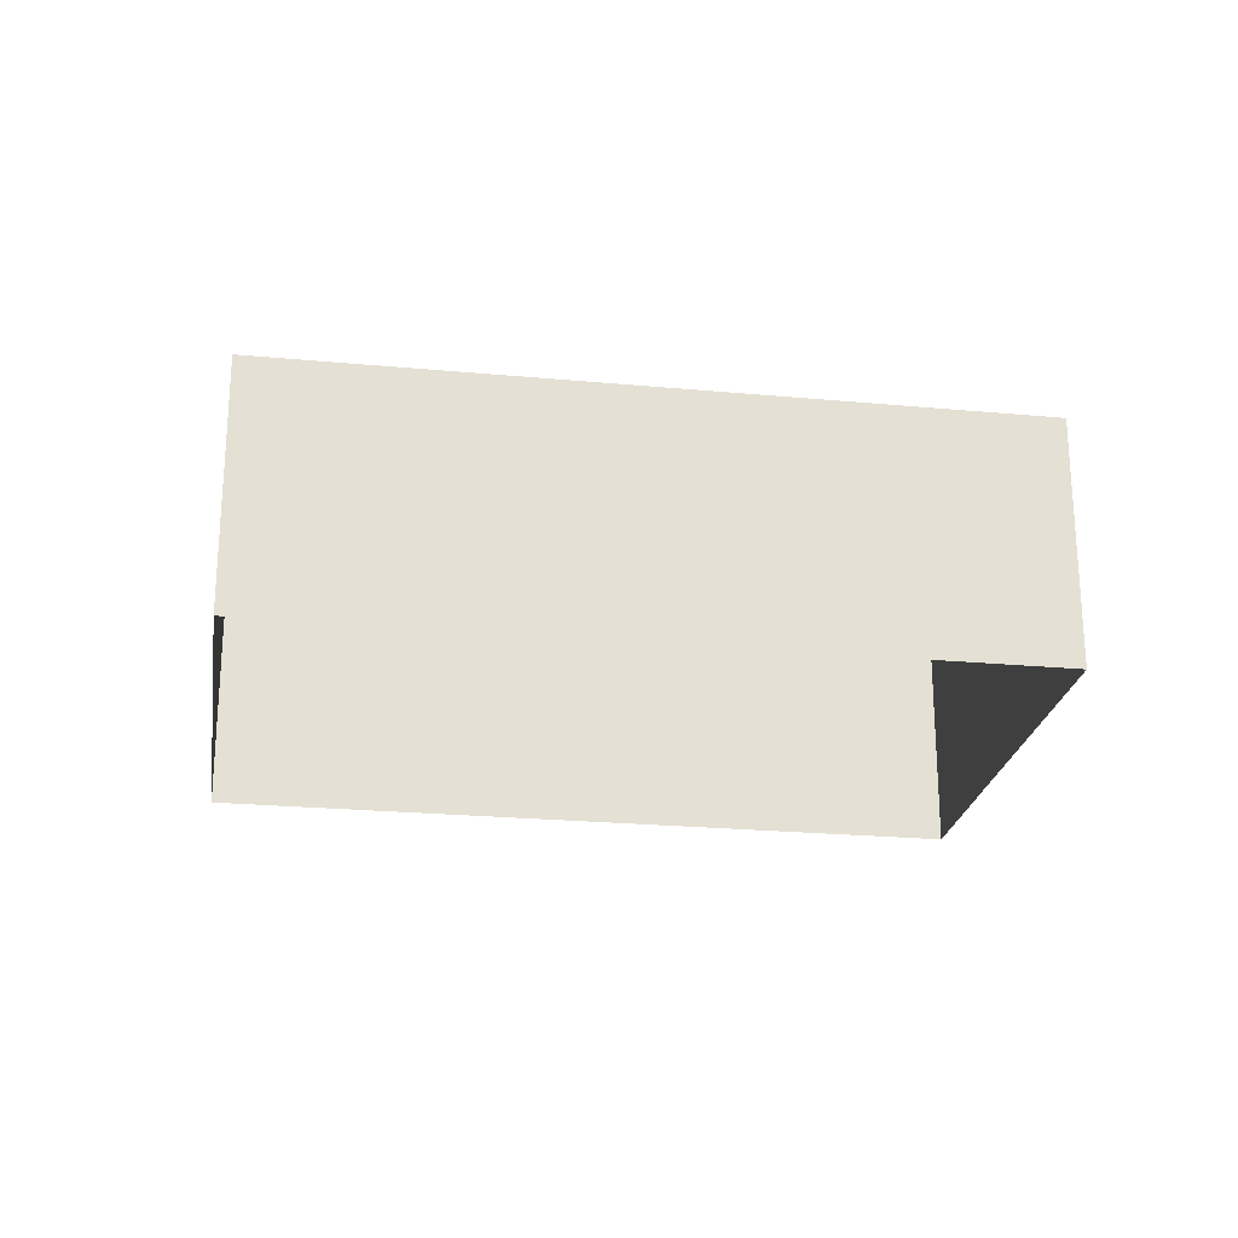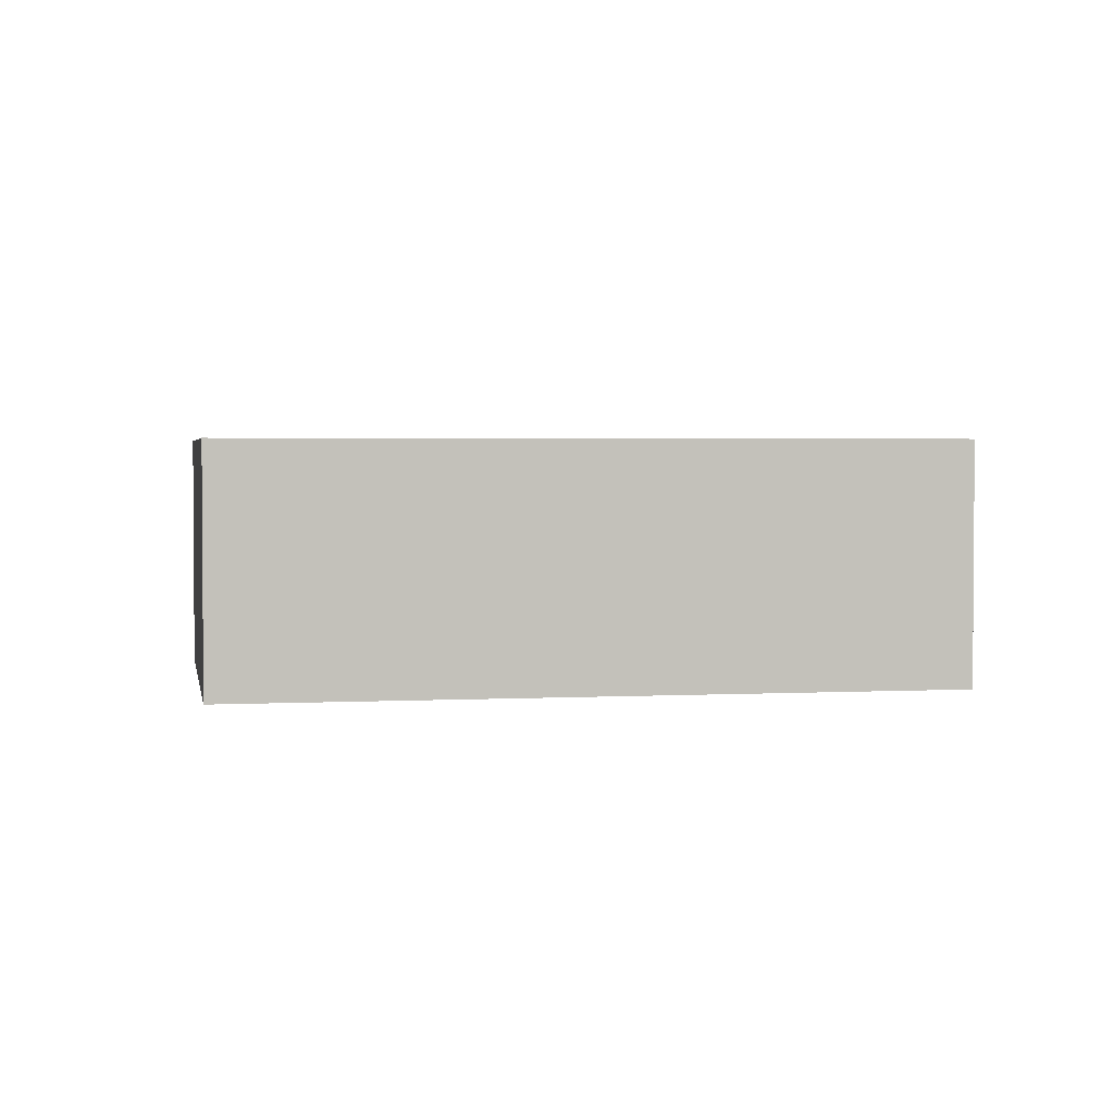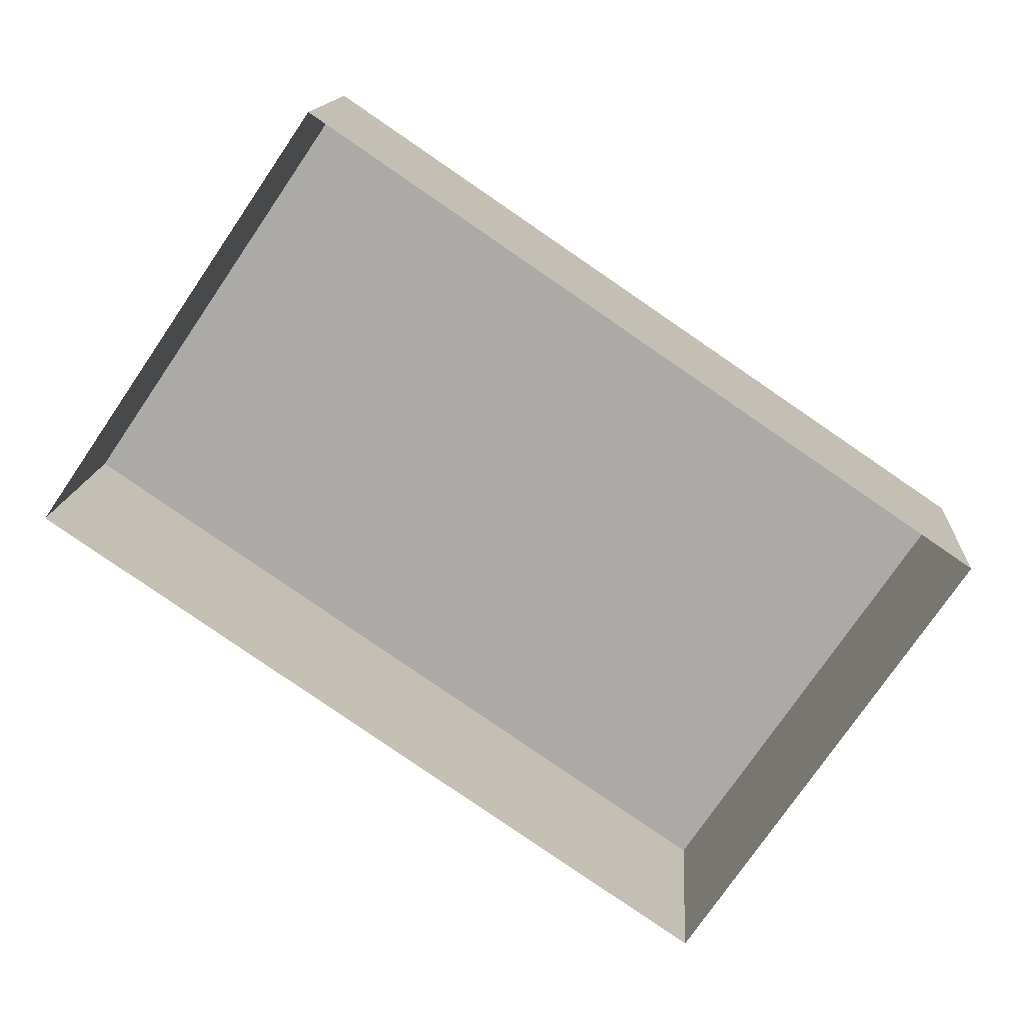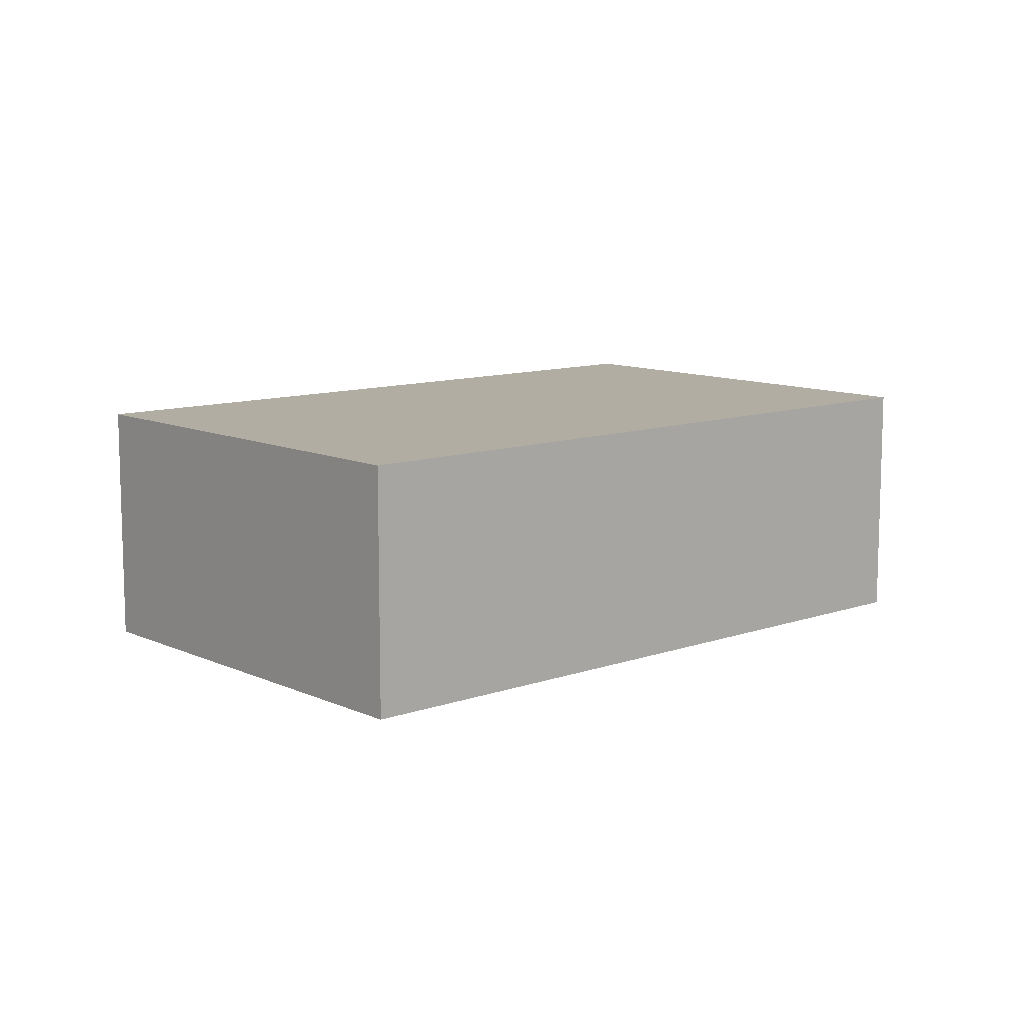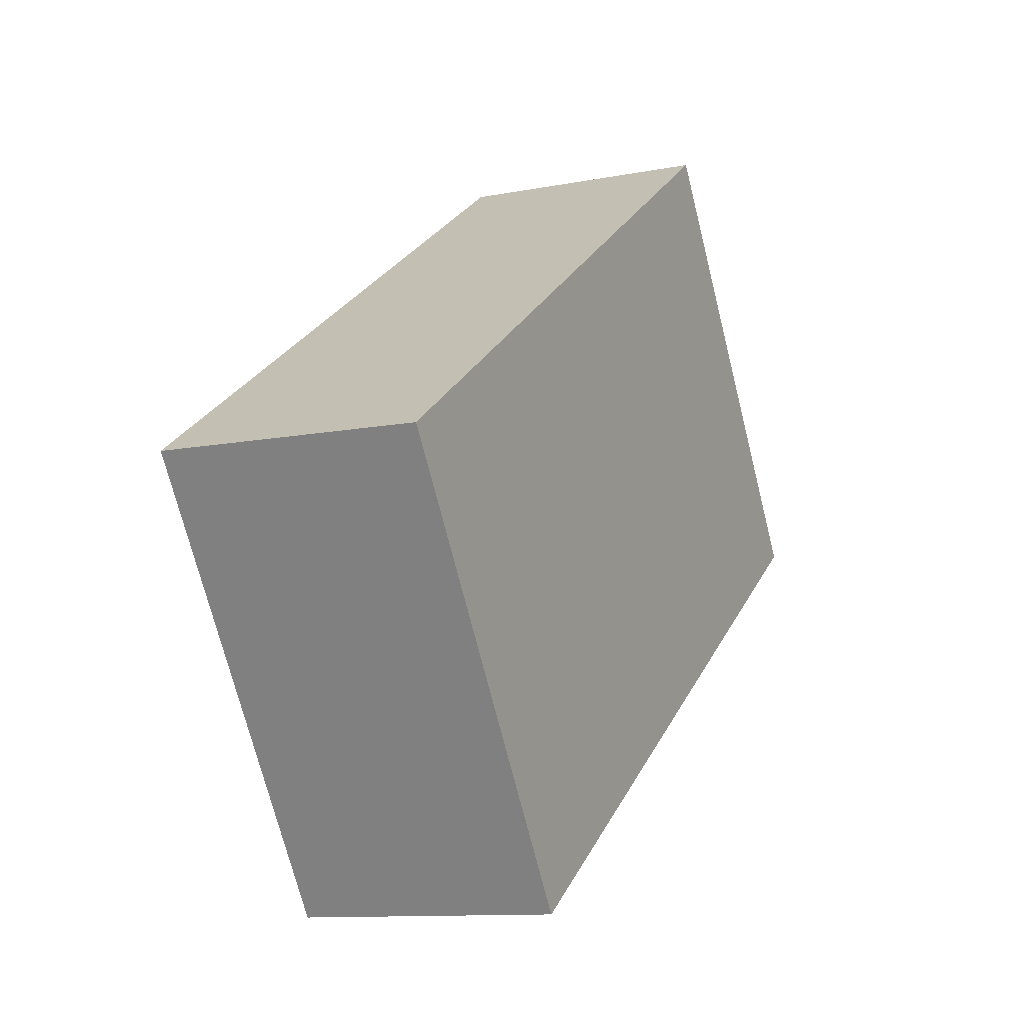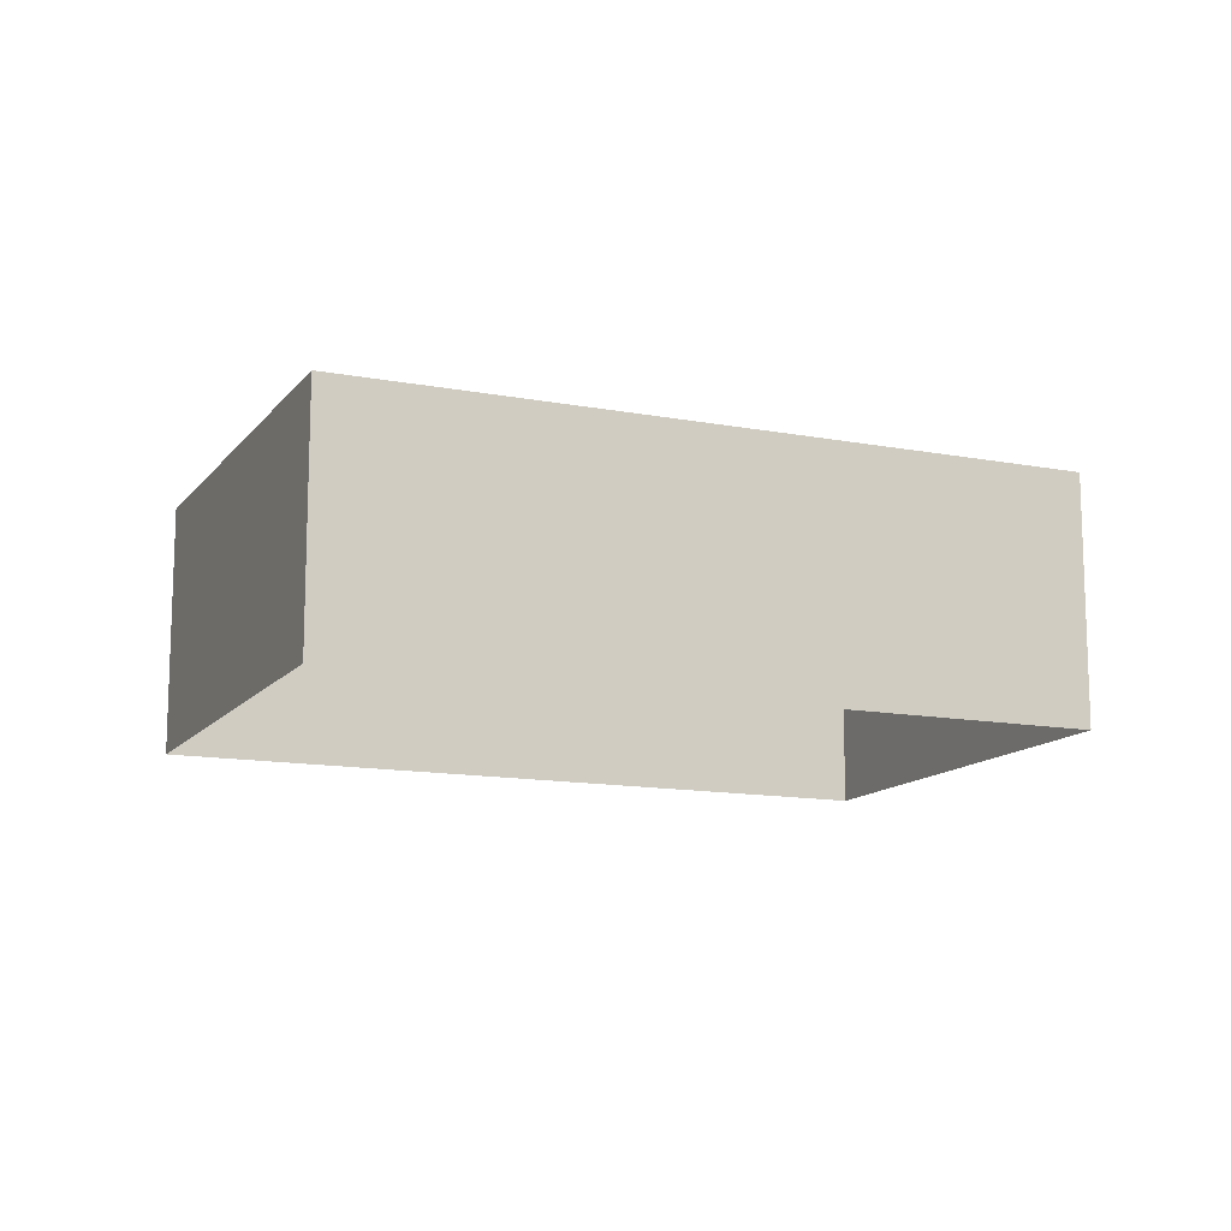
<metadata>
{"format":"obj","ext":"obj","renderer":"f3d","projection":"perspective","resolution":1024,"background":"white","views":[{"elev":-23.7,"azim":25.4,"up":"+Z"},{"elev":2.6,"azim":-156.2,"up":"+Z"},{"elev":13.4,"azim":-176.5,"up":"+Y"},{"elev":10.6,"azim":-7.2,"up":"+Z"},{"elev":-11.5,"azim":-64.6,"up":"+Y"},{"elev":-13.0,"azim":-169.3,"up":"+Z"}]}
</metadata>
<code>
v -2.237e+05 -1.271e+05 17.67
v -2.237e+05 -1.271e+05 17.67
v -2.238e+05 -1.271e+05 17.67
v -2.238e+05 -1.271e+05 17.67
v -2.237e+05 -1.271e+05 21.07
v -2.238e+05 -1.271e+05 21.07
v -2.238e+05 -1.271e+05 21.07
v -2.237e+05 -1.271e+05 21.07
f 1 2 3
f 4 1 3
f 5 6 7
f 8 5 7
f 8 3 2
f 8 7 3
f 5 2 1
f 5 8 2
f 6 1 4
f 6 5 1
f 7 4 3
f 7 6 4

</code>
